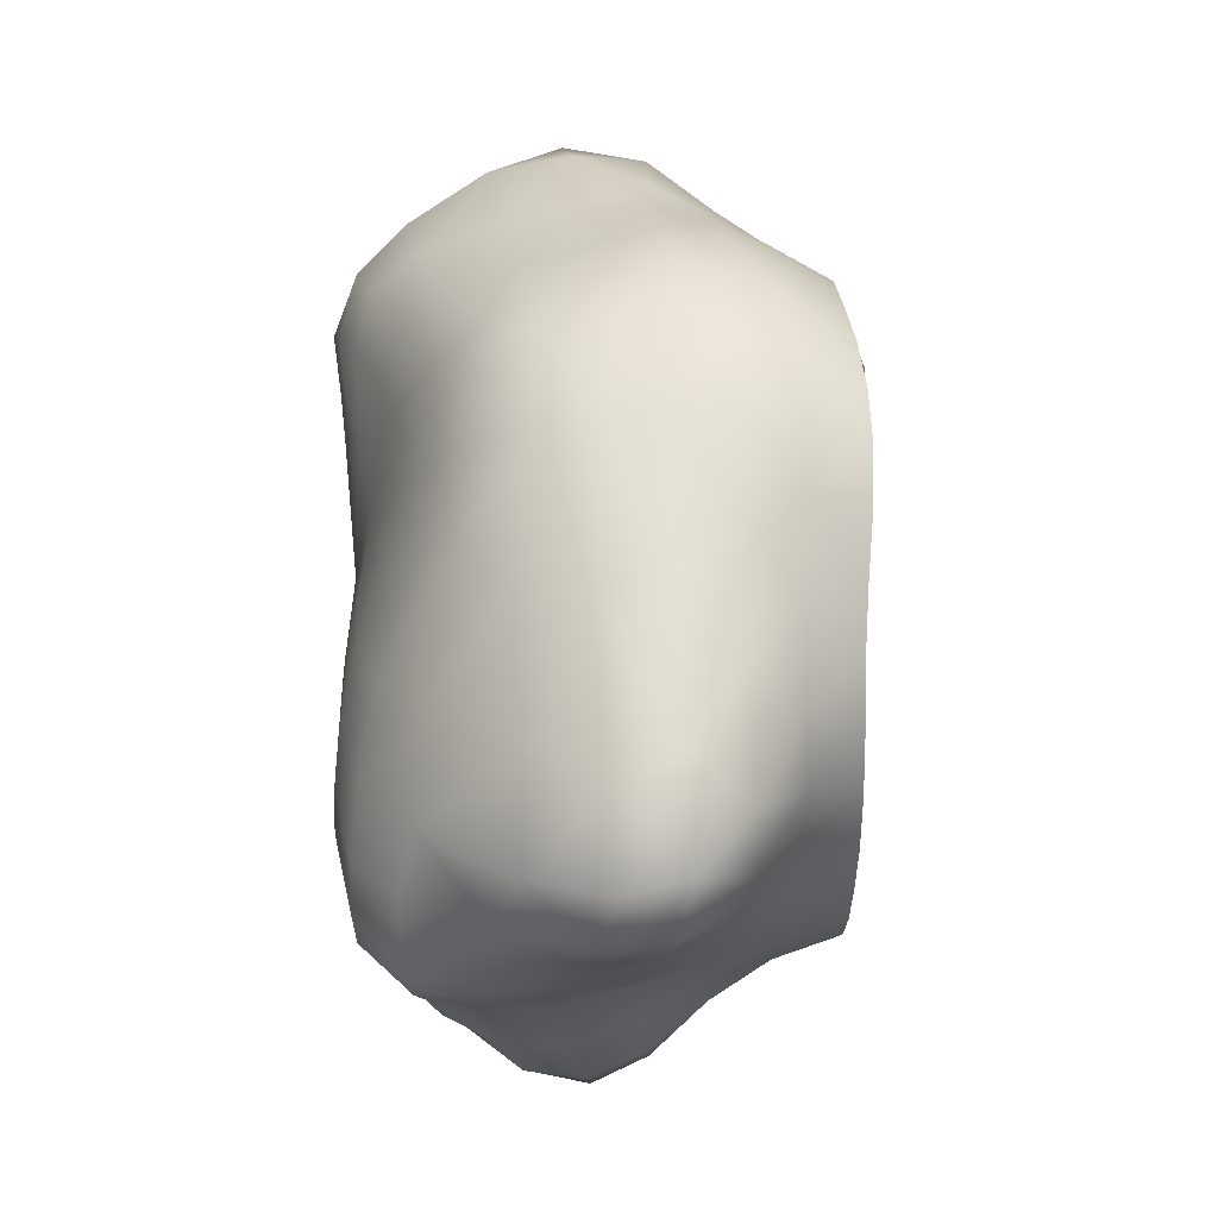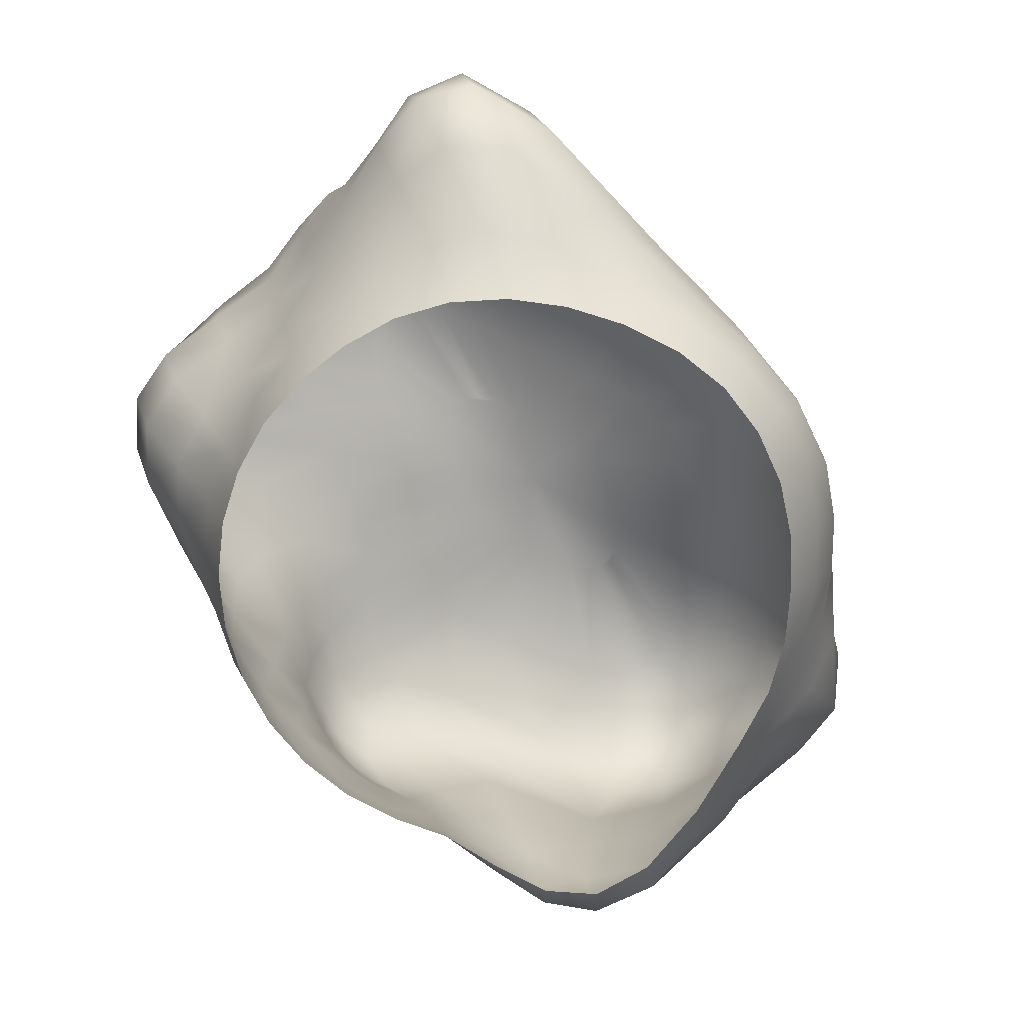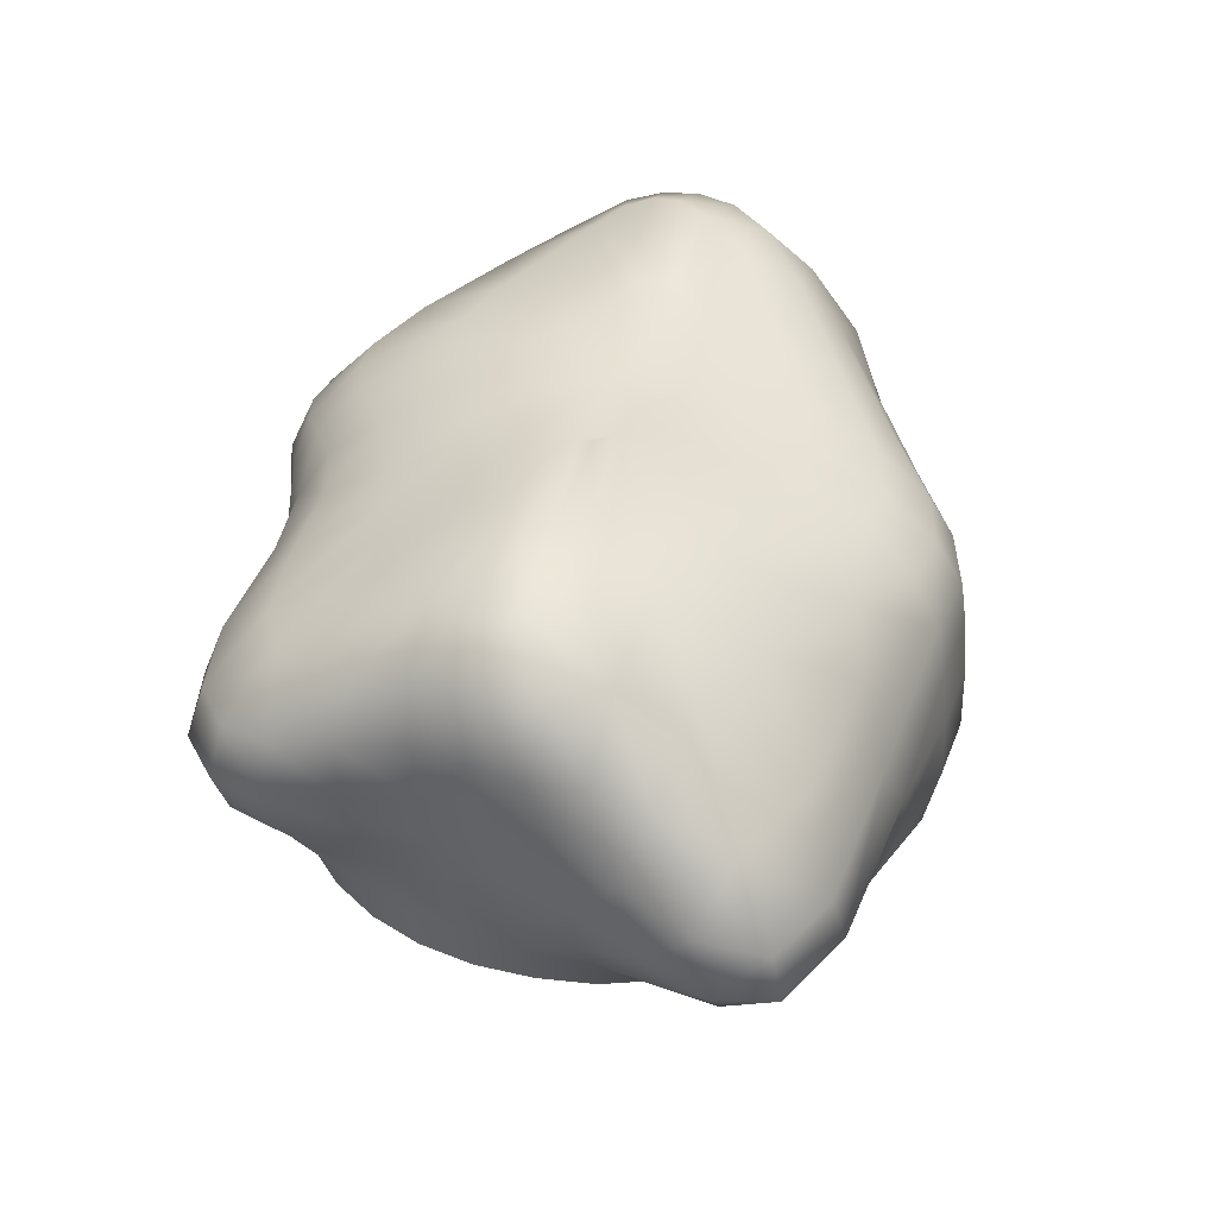
<metadata>
{"format":"obj","ext":"obj","renderer":"f3d","projection":"perspective","resolution":1024,"background":"white","views":[{"elev":52.6,"azim":-90.7,"up":"+Z"},{"elev":-71.9,"azim":-57.3,"up":"+Y"},{"elev":36.0,"azim":-79.0,"up":"+Y"}]}
</metadata>
<code>
o Coral_Rock1.001
v 3.843 2.081 -3.313
v 3.816 2.089 -3.743
v 3.71 2.086 -3.743
v 3.617 2.086 -3.734
v 3.53 2.087 -3.713
v 3.444 2.089 -3.686
v 3.357 2.094 -3.652
v 3.277 2.1 -3.611
v 3.207 2.107 -3.562
v 3.153 2.114 -3.508
v 3.122 2.119 -3.446
v 3.126 2.121 -3.377
v 3.169 2.115 -3.301
v 3.251 2.101 -3.218
v 3.367 2.072 -3.121
v 3.502 2.033 -3.016
v 3.648 1.998 -2.925
v 3.793 1.979 -2.866
v 3.945 1.976 -2.843
v 4.106 1.993 -2.857
v 4.278 2.025 -2.898
v 4.438 2.064 -2.953
v 4.566 2.103 -3.019
v 4.653 2.138 -3.093
v 4.702 2.162 -3.176
v 4.709 2.172 -3.262
v 4.673 2.169 -3.351
v 4.593 2.158 -3.441
v 4.478 2.142 -3.53
v 4.34 2.125 -3.608
v 4.197 2.11 -3.669
v 4.06 2.1 -3.71
v 3.934 2.094 -3.733
v 3.515 1.983 -4.098
v 3.659 1.98 -4.155
v 3.378 1.983 -4.04
v 3.224 1.988 -3.979
v 3.042 1.999 -3.919
v 2.837 2.02 -3.857
v 2.636 2.048 -3.784
v 2.47 2.079 -3.694
v 2.355 2.103 -3.59
v 2.31 2.119 -3.47
v 2.351 2.123 -3.332
v 2.483 2.111 -3.18
v 2.711 2.08 -3.017
v 3.042 2 -2.804
v 3.397 1.858 -2.518
v 3.661 1.79 -2.362
v 3.905 1.783 -2.319
v 4.195 1.823 -2.375
v 4.566 1.939 -2.546
v 4.92 2.087 -2.728
v 5.187 2.202 -2.912
v 5.381 2.258 -3.107
v 5.502 2.265 -3.281
v 5.544 2.245 -3.441
v 5.502 2.204 -3.586
v 5.364 2.145 -3.731
v 5.098 2.087 -3.918
v 4.719 2.051 -4.13
v 4.398 2.012 -4.27
v 4.168 1.982 -4.301
v 3.978 1.97 -4.27
v 3.81 1.972 -4.215
v 3.423 1.806 -4.432
v 3.638 1.792 -4.534
v 3.17 1.799 -4.372
v 2.878 1.785 -4.326
v 2.554 1.786 -4.27
v 2.264 1.817 -4.174
v 2.068 1.872 -4.019
v 1.929 1.926 -3.837
v 1.807 1.966 -3.66
v 1.741 1.99 -3.487
v 1.773 2.004 -3.302
v 1.937 2 -3.088
v 2.207 1.955 -2.825
v 2.622 1.877 -2.571
v 3.135 1.683 -2.17
v 3.499 1.583 -1.948
v 3.797 1.57 -1.892
v 4.115 1.619 -1.966
v 4.638 1.787 -2.244
v 5.171 2.001 -2.533
v 5.525 2.113 -2.767
v 5.763 2.135 -2.995
v 5.917 2.109 -3.224
v 6.004 2.053 -3.451
v 5.999 1.986 -3.671
v 5.868 1.894 -3.896
v 5.46 1.818 -4.251
v 4.849 1.797 -4.611
v 4.51 1.739 -4.81
v 4.266 1.716 -4.84
v 4.042 1.73 -4.77
v 3.838 1.761 -4.658
v 3.254 1.561 -4.751
v 3.622 1.561 -4.831
v 2.749 1.522 -4.779
v 2.32 1.489 -4.76
v 2.026 1.488 -4.637
v 1.816 1.534 -4.435
v 1.714 1.613 -4.162
v 1.643 1.681 -3.874
v 1.529 1.719 -3.625
v 1.45 1.738 -3.397
v 1.478 1.753 -3.168
v 1.632 1.756 -2.913
v 1.798 1.663 -2.559
v 2.268 1.591 -2.267
v 2.935 1.466 -1.925
v 3.364 1.36 -1.685
v 3.752 1.323 -1.596
v 4.118 1.362 -1.671
v 4.579 1.537 -1.967
v 5.216 1.735 -2.308
v 5.668 1.821 -2.519
v 5.912 1.838 -2.782
v 6.079 1.796 -3.079
v 6.182 1.72 -3.388
v 6.177 1.633 -3.681
v 6.009 1.516 -4.006
v 5.418 1.499 -4.497
v 4.867 1.466 -4.908
v 4.596 1.421 -5.1
v 4.352 1.426 -5.141
v 4.118 1.467 -5.09
v 3.882 1.52 -4.975
v 3.115 1.27 -4.998
v 3.615 1.293 -5.014
v 2.477 1.215 -5.079
v 2.014 1.183 -5.037
v 1.755 1.18 -4.858
v 1.616 1.217 -4.578
v 1.564 1.296 -4.226
v 1.539 1.369 -3.856
v 1.427 1.395 -3.546
v 1.352 1.4 -3.263
v 1.37 1.392 -2.977
v 1.332 1.313 -2.652
v 1.335 1.163 -2.261
v 1.83 1.151 -2.001
v 2.636 1.214 -1.847
v 3.303 1.094 -1.538
v 3.802 1.044 -1.447
v 4.196 1.084 -1.533
v 4.59 1.21 -1.772
v 5.165 1.346 -2.07
v 5.772 1.385 -2.249
v 6.01 1.439 -2.529
v 6.108 1.425 -2.881
v 6.165 1.335 -3.271
v 6.122 1.207 -3.659
v 5.89 1.057 -4.109
v 5.297 1.15 -4.578
v 4.924 1.132 -4.96
v 4.696 1.118 -5.171
v 4.465 1.15 -5.255
v 4.207 1.201 -5.239
v 3.928 1.257 -5.141
v 3.118 0.9594 -5.138
v 3.626 0.9865 -5.11
v 2.476 0.9079 -5.202
v 1.998 0.8781 -5.137
v 1.722 0.8746 -4.934
v 1.594 0.8985 -4.625
v 1.574 0.9558 -4.23
v 1.562 1.018 -3.812
v 1.426 1.03 -3.473
v 1.346 1.017 -3.146
v 1.226 0.9458 -2.802
v 1.068 0.8364 -2.424
v 1.122 0.7479 -2.068
v 1.539 0.7537 -1.846
v 2.459 0.8396 -1.699
v 3.308 0.7968 -1.485
v 3.871 0.7617 -1.415
v 4.28 0.8029 -1.493
v 4.615 0.8629 -1.658
v 5.094 0.914 -1.859
v 5.693 0.9289 -2.061
v 6.052 0.9794 -2.333
v 6.109 1.012 -2.691
v 6.063 0.9067 -3.145
v 6.02 0.6421 -3.692
v 5.803 0.5387 -4.155
v 5.377 0.755 -4.498
v 5.043 0.8456 -4.841
v 4.821 0.8481 -5.104
v 4.566 0.878 -5.232
v 4.277 0.9247 -5.251
v 3.967 0.9697 -5.19
v 3.202 0.6322 -5.187
v 3.644 0.6473 -5.179
v 2.646 0.5972 -5.193
v 2.165 0.5698 -5.11
v 1.863 0.5645 -4.901
v 1.724 0.5802 -4.585
v 1.698 0.6199 -4.188
v 1.647 0.6583 -3.773
v 1.471 0.6569 -3.43
v 1.358 0.63 -3.08
v 1.195 0.5511 -2.716
v 1.083 0.4627 -2.343
v 1.184 0.4181 -2.023
v 1.665 0.4251 -1.779
v 2.639 0.4999 -1.602
v 3.35 0.4662 -1.453
v 3.871 0.4435 -1.387
v 4.297 0.4772 -1.436
v 4.639 0.5158 -1.57
v 4.969 0.5275 -1.756
v 5.397 0.5324 -1.99
v 5.836 0.5278 -2.238
v 5.984 0.5659 -2.585
v 6.004 0.3955 -3.117
v 5.966 0.1178 -3.726
v 5.818 0.1063 -4.149
v 5.527 0.2958 -4.426
v 5.171 0.5214 -4.678
v 4.905 0.576 -4.938
v 4.633 0.5973 -5.108
v 4.325 0.6283 -5.171
v 3.994 0.6468 -5.176
v 3.271 0.2867 -5.185
v 3.646 0.2903 -5.212
v 2.846 0.2732 -5.119
v 2.429 0.2569 -4.999
v 2.121 0.2516 -4.786
v 1.955 0.261 -4.478
v 1.888 0.281 -4.108
v 1.752 0.2911 -3.751
v 1.595 0.284 -3.403
v 1.513 0.2624 -3.046
v 1.4 0.203 -2.688
v 1.367 0.1449 -2.342
v 1.552 0.1287 -2.043
v 2.154 0.1516 -1.788
v 2.871 0.1671 -1.59
v 3.347 0.1232 -1.445
v 3.804 0.108 -1.381
v 4.229 0.1435 -1.433
v 4.579 0.187 -1.572
v 4.876 0.1983 -1.762
v 5.16 0.193 -2.001
v 5.469 0.1697 -2.259
v 5.683 0.1436 -2.606
v 5.848 -0.06941 -3.158
v 5.904 -0.2723 -3.727
v 5.812 -0.2674 -4.113
v 5.591 -0.1128 -4.382
v 5.278 0.1114 -4.582
v 4.952 0.2592 -4.769
v 4.661 0.287 -4.954
v 4.347 0.2918 -5.085
v 4.004 0.2912 -5.177
v 3.294 -0.06799 -5.142
v 3.645 -0.06712 -5.177
v 2.951 -0.06961 -5.042
v 2.621 -0.07319 -4.885
v 2.345 -0.07425 -4.663
v 2.14 -0.07183 -4.382
v 1.983 -0.07064 -4.068
v 1.876 -0.07107 -3.732
v 1.787 -0.07704 -3.384
v 1.771 -0.08535 -3.034
v 1.79 -0.1057 -2.695
v 1.866 -0.1264 -2.381
v 2.125 -0.1195 -2.107
v 2.582 -0.1206 -1.856
v 2.959 -0.1583 -1.652
v 3.308 -0.1852 -1.526
v 3.71 -0.1914 -1.478
v 4.107 -0.1624 -1.528
v 4.449 -0.1221 -1.662
v 4.743 -0.1086 -1.846
v 5.01 -0.1106 -2.076
v 5.268 -0.1271 -2.335
v 5.465 -0.184 -2.682
v 5.663 -0.3913 -3.184
v 5.765 -0.5484 -3.674
v 5.723 -0.5529 -4.047
v 5.551 -0.4421 -4.317
v 5.267 -0.2596 -4.514
v 4.938 -0.09564 -4.678
v 4.645 -0.06438 -4.876
v 4.333 -0.06529 -5.041
v 3.996 -0.06621 -5.142
v 3.313 -0.4116 -5.039
v 3.644 -0.4108 -5.072
v 2.995 -0.4123 -4.943
v 2.702 -0.4129 -4.786
v 2.445 -0.4135 -4.576
v 2.235 -0.4138 -4.32
v 2.078 -0.4141 -4.028
v 1.982 -0.4141 -3.711
v 1.948 -0.4145 -3.381
v 1.968 -0.4172 -3.051
v 2.059 -0.4179 -2.735
v 2.223 -0.4155 -2.443
v 2.442 -0.4129 -2.188
v 2.704 -0.4272 -1.965
v 3 -0.4552 -1.786
v 3.319 -0.4719 -1.676
v 3.65 -0.4657 -1.648
v 3.991 -0.4435 -1.697
v 4.311 -0.4183 -1.813
v 4.596 -0.4108 -1.976
v 4.868 -0.42 -2.18
v 5.095 -0.4289 -2.428
v 5.273 -0.4669 -2.743
v 5.449 -0.613 -3.163
v 5.549 -0.7379 -3.586
v 5.529 -0.7574 -3.932
v 5.382 -0.6769 -4.2
v 5.137 -0.5377 -4.405
v 4.851 -0.4199 -4.587
v 4.586 -0.4082 -4.789
v 4.292 -0.4091 -4.944
v 3.974 -0.4099 -5.04
f 1 3 4
f 5 1 4
f 7 1 6
f 9 1 8
f 12 10 11
f 14 12 13
f 15 1 14
f 17 1 16
f 19 1 18
f 21 1 20
f 23 1 22
f 26 24 25
f 28 26 27
f 29 1 28
f 31 1 30
f 33 1 32
f 34 3 35
f 5 34 36
f 6 36 37
f 7 37 38
f 8 38 39
f 9 39 40
f 10 40 41
f 11 41 42
f 12 42 43
f 44 12 43
f 45 13 44
f 46 14 45
f 47 15 46
f 48 16 47
f 18 48 49
f 19 49 50
f 51 19 50
f 21 51 52
f 22 52 53
f 23 53 54
f 24 54 55
f 25 55 56
f 26 56 57
f 58 26 57
f 59 27 58
f 60 28 59
f 61 29 60
f 62 30 61
f 63 31 62
f 64 32 63
f 65 33 64
f 35 2 65
f 66 35 67
f 36 66 68
f 37 68 69
f 38 69 70
f 39 70 71
f 40 71 72
f 41 72 73
f 42 73 74
f 43 74 75
f 76 43 75
f 77 44 76
f 78 45 77
f 79 46 78
f 80 47 79
f 49 80 81
f 82 49 81
f 83 50 82
f 84 51 83
f 85 52 84
f 54 85 86
f 55 86 87
f 56 87 88
f 57 88 89
f 58 89 90
f 91 58 90
f 92 59 91
f 61 92 93
f 62 93 94
f 95 62 94
f 96 63 95
f 97 64 96
f 67 65 97
f 98 67 99
f 68 98 100
f 69 100 101
f 70 101 102
f 71 102 103
f 72 103 104
f 73 104 105
f 74 105 106
f 75 106 107
f 76 107 108
f 109 76 108
f 78 109 110
f 111 78 110
f 112 79 111
f 81 112 113
f 114 81 113
f 115 82 114
f 116 83 115
f 117 84 116
f 118 85 117
f 119 86 118
f 120 87 119
f 89 120 121
f 90 121 122
f 91 122 123
f 92 123 124
f 93 124 125
f 94 125 126
f 127 94 126
f 128 95 127
f 129 96 128
f 99 97 129
f 98 131 130
f 100 130 132
f 101 132 133
f 102 133 134
f 135 102 134
f 136 103 135
f 137 104 136
f 106 137 138
f 107 138 139
f 108 139 140
f 109 140 141
f 110 141 142
f 143 110 142
f 144 111 143
f 145 112 144
f 114 145 146
f 115 146 147
f 148 115 147
f 149 116 148
f 150 117 149
f 151 118 150
f 152 119 151
f 153 120 152
f 122 153 154
f 123 154 155
f 124 155 156
f 125 156 157
f 126 157 158
f 159 126 158
f 160 127 159
f 161 128 160
f 131 129 161
f 130 163 162
f 132 162 164
f 133 164 165
f 166 133 165
f 167 134 166
f 168 135 167
f 169 136 168
f 138 169 170
f 139 170 171
f 140 171 172
f 141 172 173
f 142 173 174
f 175 142 174
f 176 143 175
f 145 176 177
f 146 177 178
f 147 178 179
f 180 147 179
f 181 148 180
f 182 149 181
f 183 150 182
f 184 151 183
f 185 152 184
f 154 185 186
f 155 186 187
f 188 155 187
f 189 156 188
f 190 157 189
f 191 158 190
f 192 159 191
f 193 160 192
f 163 161 193
f 194 163 195
f 196 162 194
f 197 164 196
f 198 165 197
f 199 166 198
f 200 167 199
f 201 168 200
f 170 201 202
f 171 202 203
f 172 203 204
f 173 204 205
f 174 205 206
f 175 206 207
f 176 207 208
f 177 208 209
f 178 209 210
f 211 178 210
f 212 179 211
f 213 180 212
f 214 181 213
f 215 182 214
f 216 183 215
f 185 216 217
f 186 217 218
f 187 218 219
f 220 187 219
f 221 188 220
f 222 189 221
f 223 190 222
f 224 191 223
f 225 192 224
f 195 193 225
f 226 195 227
f 228 194 226
f 229 196 228
f 230 197 229
f 231 198 230
f 200 231 232
f 233 200 232
f 234 201 233
f 203 234 235
f 204 235 236
f 205 236 237
f 206 237 238
f 207 238 239
f 208 239 240
f 209 240 241
f 242 209 241
f 243 210 242
f 244 211 243
f 245 212 244
f 246 213 245
f 247 214 246
f 248 215 247
f 217 248 249
f 218 249 250
f 251 218 250
f 252 219 251
f 253 220 252
f 254 221 253
f 255 222 254
f 256 223 255
f 257 224 256
f 227 225 257
f 258 227 259
f 260 226 258
f 261 228 260
f 262 229 261
f 263 230 262
f 232 263 264
f 265 232 264
f 266 233 265
f 235 266 267
f 236 267 268
f 237 268 269
f 238 269 270
f 239 270 271
f 240 271 272
f 241 272 273
f 274 241 273
f 275 242 274
f 276 243 275
f 277 244 276
f 278 245 277
f 279 246 278
f 280 247 279
f 249 280 281
f 250 281 282
f 283 250 282
f 284 251 283
f 285 252 284
f 286 253 285
f 287 254 286
f 288 255 287
f 257 288 289
f 227 289 259
f 258 291 290
f 292 258 290
f 293 260 292
f 294 261 293
f 295 262 294
f 264 295 296
f 297 264 296
f 298 265 297
f 299 266 298
f 268 299 300
f 269 300 301
f 270 301 302
f 271 302 303
f 272 303 304
f 305 272 304
f 306 273 305
f 307 274 306
f 308 275 307
f 309 276 308
f 310 277 309
f 311 278 310
f 280 311 312
f 281 312 313
f 314 281 313
f 315 282 314
f 316 283 315
f 317 284 316
f 318 285 317
f 319 286 318
f 288 319 320
f 289 320 321
f 259 321 291
f 1 2 3
f 5 6 1
f 7 8 1
f 9 10 1
f 12 1 10
f 14 1 12
f 15 16 1
f 17 18 1
f 19 20 1
f 21 22 1
f 23 24 1
f 26 1 24
f 28 1 26
f 29 30 1
f 31 32 1
f 33 2 1
f 34 4 3
f 5 4 34
f 6 5 36
f 7 6 37
f 8 7 38
f 9 8 39
f 10 9 40
f 11 10 41
f 12 11 42
f 44 13 12
f 45 14 13
f 46 15 14
f 47 16 15
f 48 17 16
f 18 17 48
f 19 18 49
f 51 20 19
f 21 20 51
f 22 21 52
f 23 22 53
f 24 23 54
f 25 24 55
f 26 25 56
f 58 27 26
f 59 28 27
f 60 29 28
f 61 30 29
f 62 31 30
f 63 32 31
f 64 33 32
f 65 2 33
f 35 3 2
f 66 34 35
f 36 34 66
f 37 36 68
f 38 37 69
f 39 38 70
f 40 39 71
f 41 40 72
f 42 41 73
f 43 42 74
f 76 44 43
f 77 45 44
f 78 46 45
f 79 47 46
f 80 48 47
f 49 48 80
f 82 50 49
f 83 51 50
f 84 52 51
f 85 53 52
f 54 53 85
f 55 54 86
f 56 55 87
f 57 56 88
f 58 57 89
f 91 59 58
f 92 60 59
f 61 60 92
f 62 61 93
f 95 63 62
f 96 64 63
f 97 65 64
f 67 35 65
f 98 66 67
f 68 66 98
f 69 68 100
f 70 69 101
f 71 70 102
f 72 71 103
f 73 72 104
f 74 73 105
f 75 74 106
f 76 75 107
f 109 77 76
f 78 77 109
f 111 79 78
f 112 80 79
f 81 80 112
f 114 82 81
f 115 83 82
f 116 84 83
f 117 85 84
f 118 86 85
f 119 87 86
f 120 88 87
f 89 88 120
f 90 89 121
f 91 90 122
f 92 91 123
f 93 92 124
f 94 93 125
f 127 95 94
f 128 96 95
f 129 97 96
f 99 67 97
f 98 99 131
f 100 98 130
f 101 100 132
f 102 101 133
f 135 103 102
f 136 104 103
f 137 105 104
f 106 105 137
f 107 106 138
f 108 107 139
f 109 108 140
f 110 109 141
f 143 111 110
f 144 112 111
f 145 113 112
f 114 113 145
f 115 114 146
f 148 116 115
f 149 117 116
f 150 118 117
f 151 119 118
f 152 120 119
f 153 121 120
f 122 121 153
f 123 122 154
f 124 123 155
f 125 124 156
f 126 125 157
f 159 127 126
f 160 128 127
f 161 129 128
f 131 99 129
f 130 131 163
f 132 130 162
f 133 132 164
f 166 134 133
f 167 135 134
f 168 136 135
f 169 137 136
f 138 137 169
f 139 138 170
f 140 139 171
f 141 140 172
f 142 141 173
f 175 143 142
f 176 144 143
f 145 144 176
f 146 145 177
f 147 146 178
f 180 148 147
f 181 149 148
f 182 150 149
f 183 151 150
f 184 152 151
f 185 153 152
f 154 153 185
f 155 154 186
f 188 156 155
f 189 157 156
f 190 158 157
f 191 159 158
f 192 160 159
f 193 161 160
f 163 131 161
f 194 162 163
f 196 164 162
f 197 165 164
f 198 166 165
f 199 167 166
f 200 168 167
f 201 169 168
f 170 169 201
f 171 170 202
f 172 171 203
f 173 172 204
f 174 173 205
f 175 174 206
f 176 175 207
f 177 176 208
f 178 177 209
f 211 179 178
f 212 180 179
f 213 181 180
f 214 182 181
f 215 183 182
f 216 184 183
f 185 184 216
f 186 185 217
f 187 186 218
f 220 188 187
f 221 189 188
f 222 190 189
f 223 191 190
f 224 192 191
f 225 193 192
f 195 163 193
f 226 194 195
f 228 196 194
f 229 197 196
f 230 198 197
f 231 199 198
f 200 199 231
f 233 201 200
f 234 202 201
f 203 202 234
f 204 203 235
f 205 204 236
f 206 205 237
f 207 206 238
f 208 207 239
f 209 208 240
f 242 210 209
f 243 211 210
f 244 212 211
f 245 213 212
f 246 214 213
f 247 215 214
f 248 216 215
f 217 216 248
f 218 217 249
f 251 219 218
f 252 220 219
f 253 221 220
f 254 222 221
f 255 223 222
f 256 224 223
f 257 225 224
f 227 195 225
f 258 226 227
f 260 228 226
f 261 229 228
f 262 230 229
f 263 231 230
f 232 231 263
f 265 233 232
f 266 234 233
f 235 234 266
f 236 235 267
f 237 236 268
f 238 237 269
f 239 238 270
f 240 239 271
f 241 240 272
f 274 242 241
f 275 243 242
f 276 244 243
f 277 245 244
f 278 246 245
f 279 247 246
f 280 248 247
f 249 248 280
f 250 249 281
f 283 251 250
f 284 252 251
f 285 253 252
f 286 254 253
f 287 255 254
f 288 256 255
f 257 256 288
f 227 257 289
f 258 259 291
f 292 260 258
f 293 261 260
f 294 262 261
f 295 263 262
f 264 263 295
f 297 265 264
f 298 266 265
f 299 267 266
f 268 267 299
f 269 268 300
f 270 269 301
f 271 270 302
f 272 271 303
f 305 273 272
f 306 274 273
f 307 275 274
f 308 276 275
f 309 277 276
f 310 278 277
f 311 279 278
f 280 279 311
f 281 280 312
f 314 282 281
f 315 283 282
f 316 284 283
f 317 285 284
f 318 286 285
f 319 287 286
f 288 287 319
f 289 288 320
f 259 289 321

</code>
